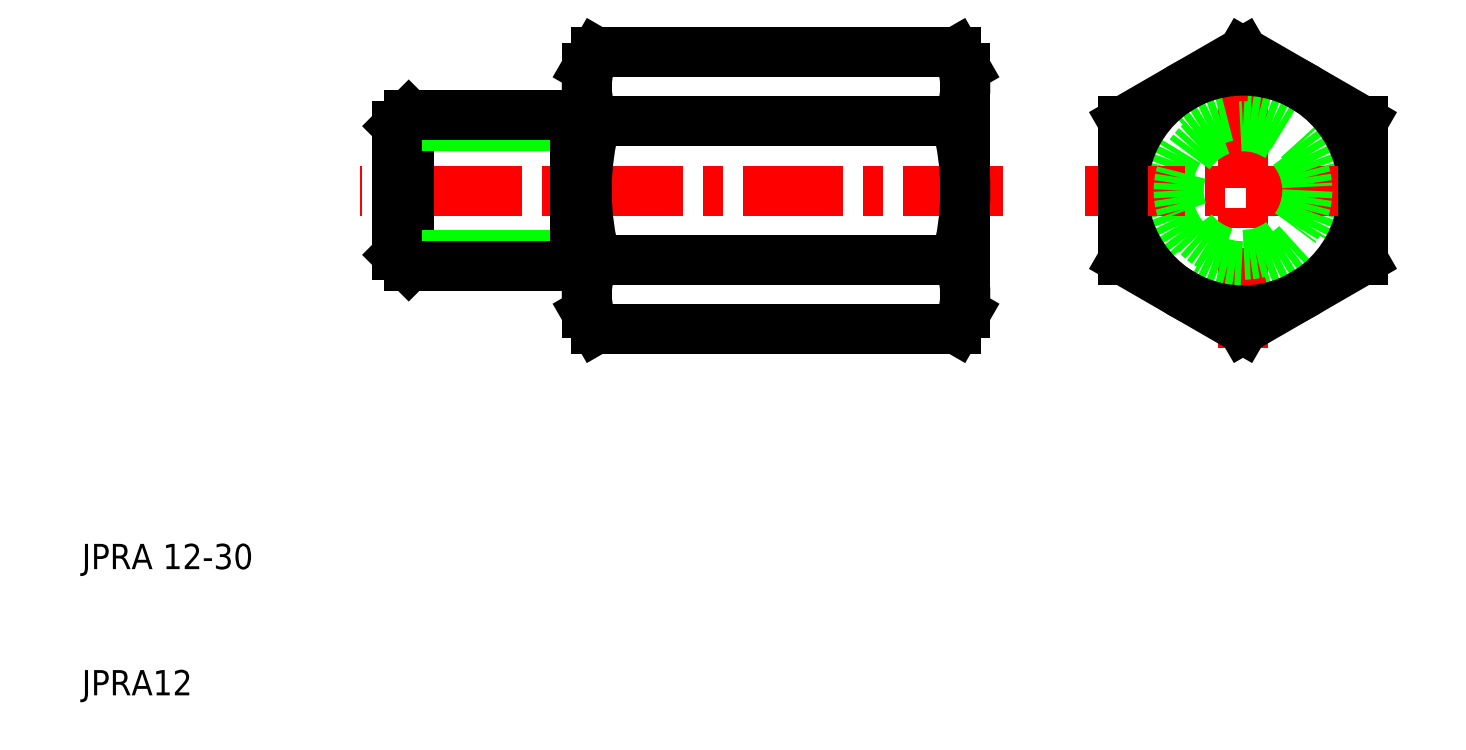
<metadata>
{"format":"dxf","ext":"dxf","renderer":"ezdxf+matplotlib","layout":"modelspace","background":"white","min_lineweight":24,"dpi":150}
</metadata>
<code>
0
SECTION
2
ENTITIES
0
LINE
8
CENTER
10
83
20
50
30
0
11
32
21
50
31
0
0
LINE
8
0
10
79.27
20
44.52
30
0
11
50.73
21
44.52
31
0
0
LINE
8
0
10
79.27
20
55.48
30
0
11
50.73
21
55.48
31
0
0
LINE
8
0
10
79.27
20
60.97
30
0
11
50.73
21
60.97
31
0
0
LINE
8
0
10
79.27
20
39.03
30
0
11
50.73
21
39.03
31
0
0
LINE
8
0
10
50
20
55.1
30
0
11
50
21
59.7
31
0
0
ARC
8
0
10
55.48
20
58.23
30
0
40
5.485
50
150
51
210
0
LINE
8
0
10
49.1
20
55.1
30
0
11
49.1
21
56
31
0
0
LINE
8
0
10
35
20
55.1
30
0
11
35.9
21
56
31
0
0
LINE
8
0
10
35.9
20
44
30
0
11
35.9
21
56
31
0
0
TEXT
8
0
10
10
20
10
30
0
40
2
1
JPRA12
0
TEXT
8
0
10
10
20
20
30
0
40
2
1
JPRA 12-30
0
LINE
8
0
10
49.1
20
44.9
30
0
11
35
21
44.9
31
0
0
LINE
8
0
10
49.1
20
55.1
30
0
11
35
21
55.1
31
0
0
LINE
8
0
10
49.1
20
44
30
0
11
35.9
21
44
31
0
0
LINE
8
0
10
35
20
44.9
30
0
11
35.9
21
44
31
0
0
LINE
8
0
10
35
20
44.9
30
0
11
35
21
55.1
31
0
0
LINE
8
0
10
49.1
20
44
30
0
11
49.1
21
44.9
31
0
0
LINE
8
0
10
50
20
40.3
30
0
11
50
21
44.9
31
0
0
ARC
8
0
10
55.48
20
41.77
30
0
40
5.485
50
150
51
210
0
LINE
8
0
10
50.73
20
39.03
30
0
11
50
21
40.3
31
0
0
LINE
8
0
10
49.1
20
44.9
30
0
11
49.1
21
55.1
31
0
0
LINE
8
0
10
50
20
44.9
30
0
11
50
21
55.1
31
0
0
ARC
8
0
10
70.84
20
50
30
0
40
20.84
50
164.7
51
195.3
0
LINE
8
0
10
50
20
44.9
30
0
11
49.1
21
44.9
31
0
0
LINE
8
0
10
50
20
55.1
30
0
11
49.1
21
55.1
31
0
0
LINE
8
0
10
49.1
20
56
30
0
11
35.9
21
56
31
0
0
LINE
8
0
10
50.73
20
60.97
30
0
11
50
21
59.7
31
0
0
LINE
8
CENTER
10
102
20
37.5
30
0
11
102
21
62.5
31
0
0
CIRCLE
8
0
10
102
20
50
30
0
40
6
0
ARC
8
0
10
74.52
20
58.23
30
0
40
5.485
50
330
51
30
0
LINE
8
0
10
80
20
40.3
30
0
11
80
21
59.7
31
0
0
LINE
8
0
10
102
20
60.97
30
0
11
111.5
21
55.48
31
0
0
LINE
8
0
10
102
20
60.97
30
0
11
92.5
21
55.48
31
0
0
CIRCLE
8
0
10
102
20
50
30
0
40
9.5
0
LINE
8
CENTER
10
89.5
20
50
30
0
11
114.5
21
50
31
0
0
LINE
8
0
10
102
20
39.03
30
0
11
92.5
21
44.52
31
0
0
ARC
8
0
10
74.52
20
41.77
30
0
40
5.485
50
330
51
30
0
LINE
8
0
10
79.27
20
39.03
30
0
11
80
21
40.3
31
0
0
ARC
8
0
10
59.16
20
50
30
0
40
20.84
50
344.7
51
15.26
0
LINE
8
0
10
92.5
20
55.48
30
0
11
92.5
21
44.52
31
0
0
LINE
8
0
10
102
20
39.03
30
0
11
111.5
21
44.52
31
0
0
CIRCLE
8
0
10
102
20
50
30
0
40
5.1
0
LINE
8
0
10
111.5
20
55.48
30
0
11
111.5
21
44.52
31
0
0
LINE
8
0
10
79.27
20
60.97
30
0
11
80
21
59.7
31
0
0
ENDSEC
0
EOF

</code>
